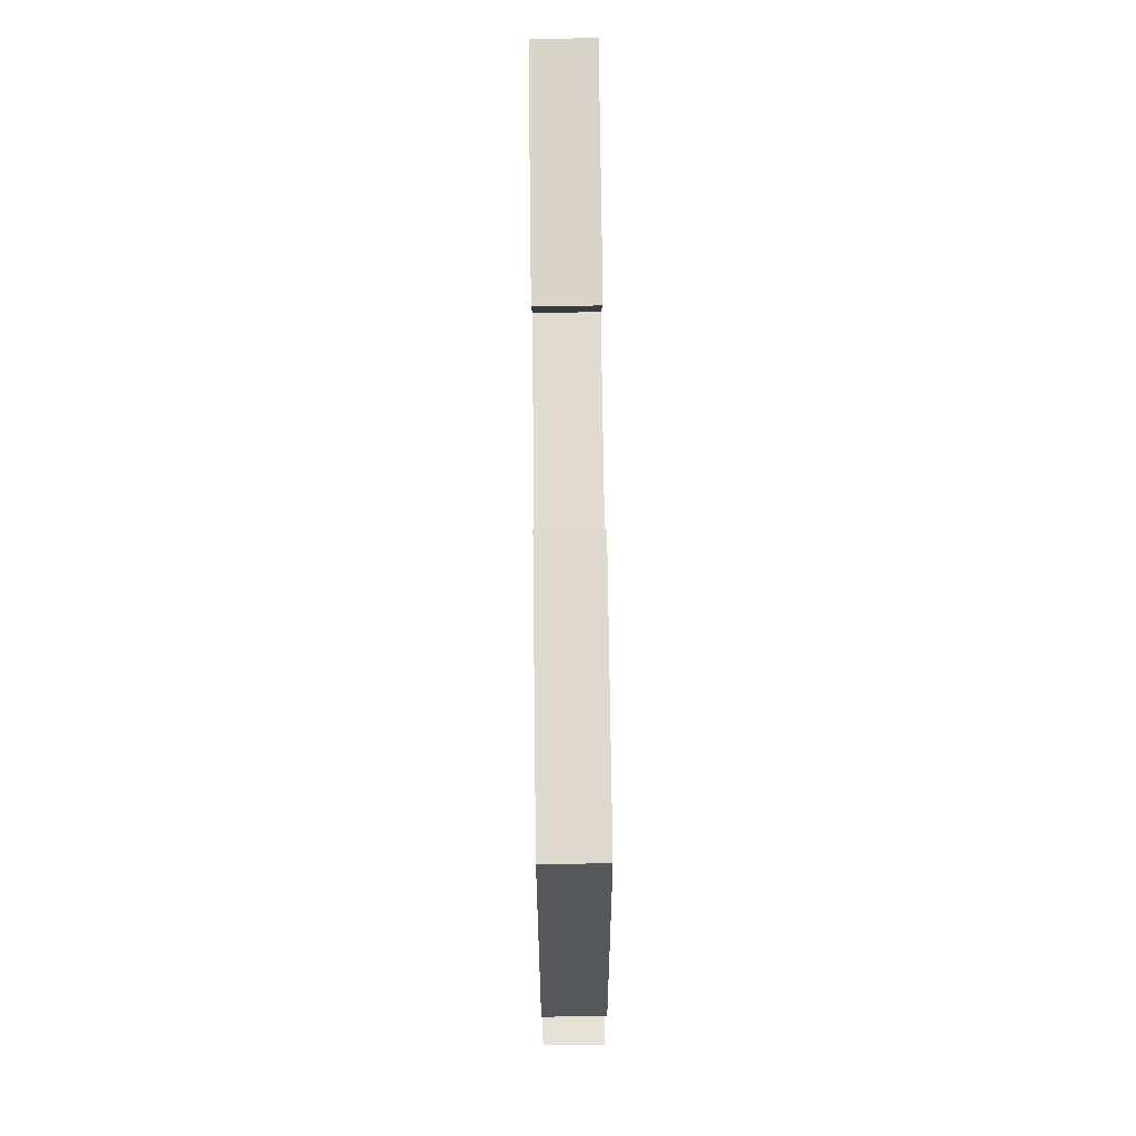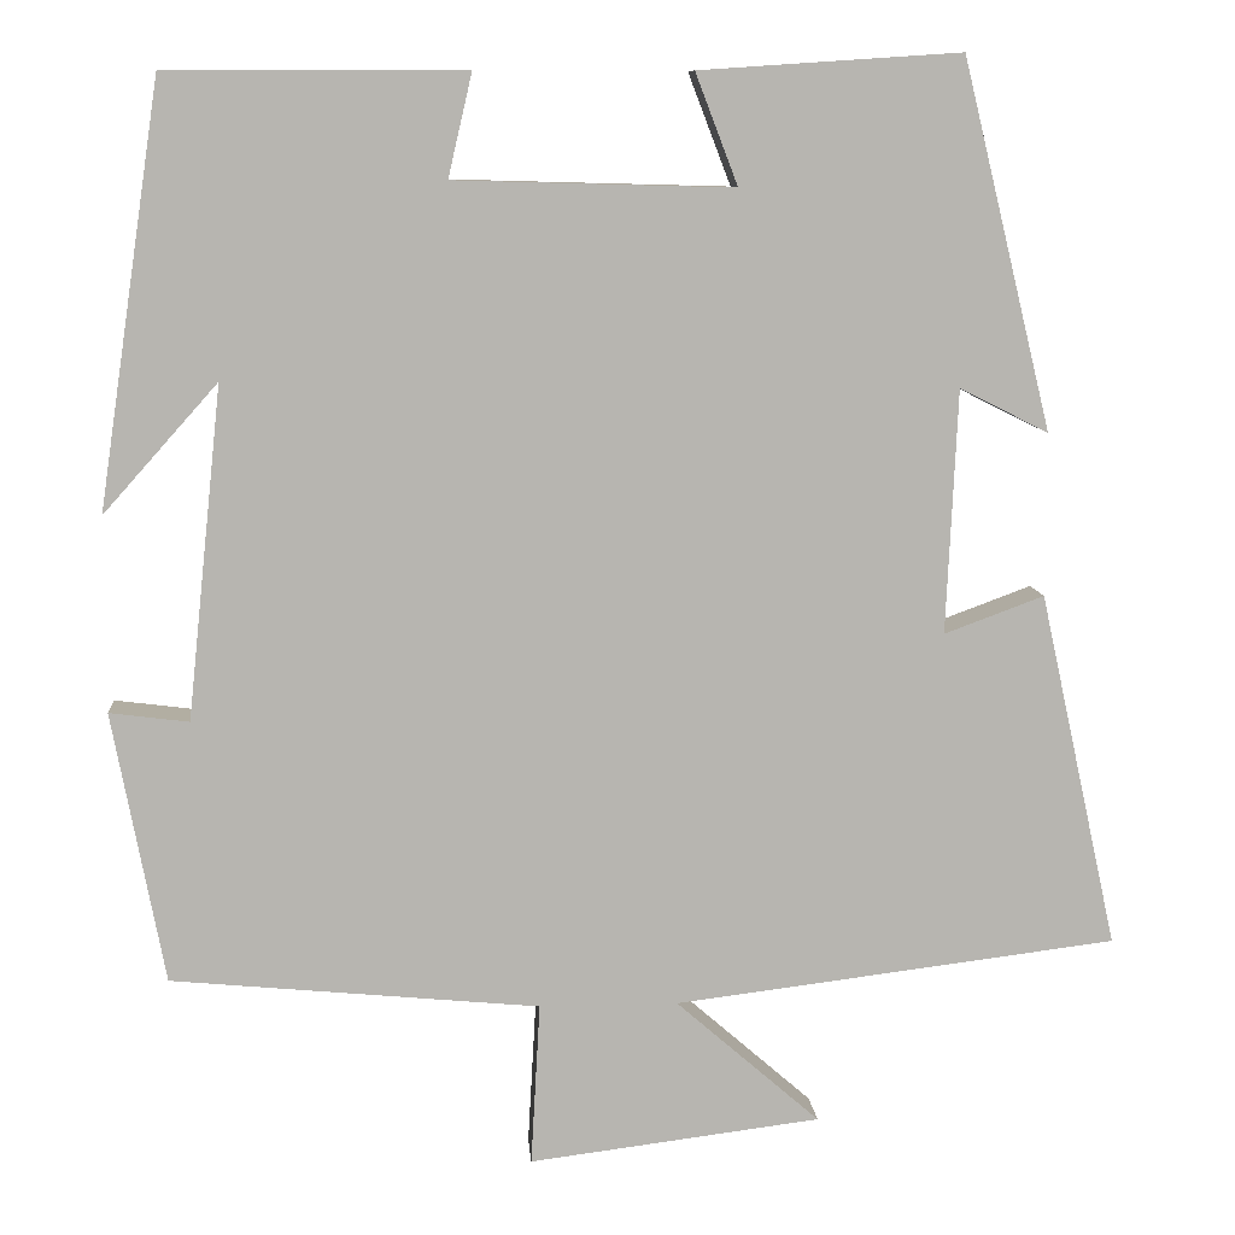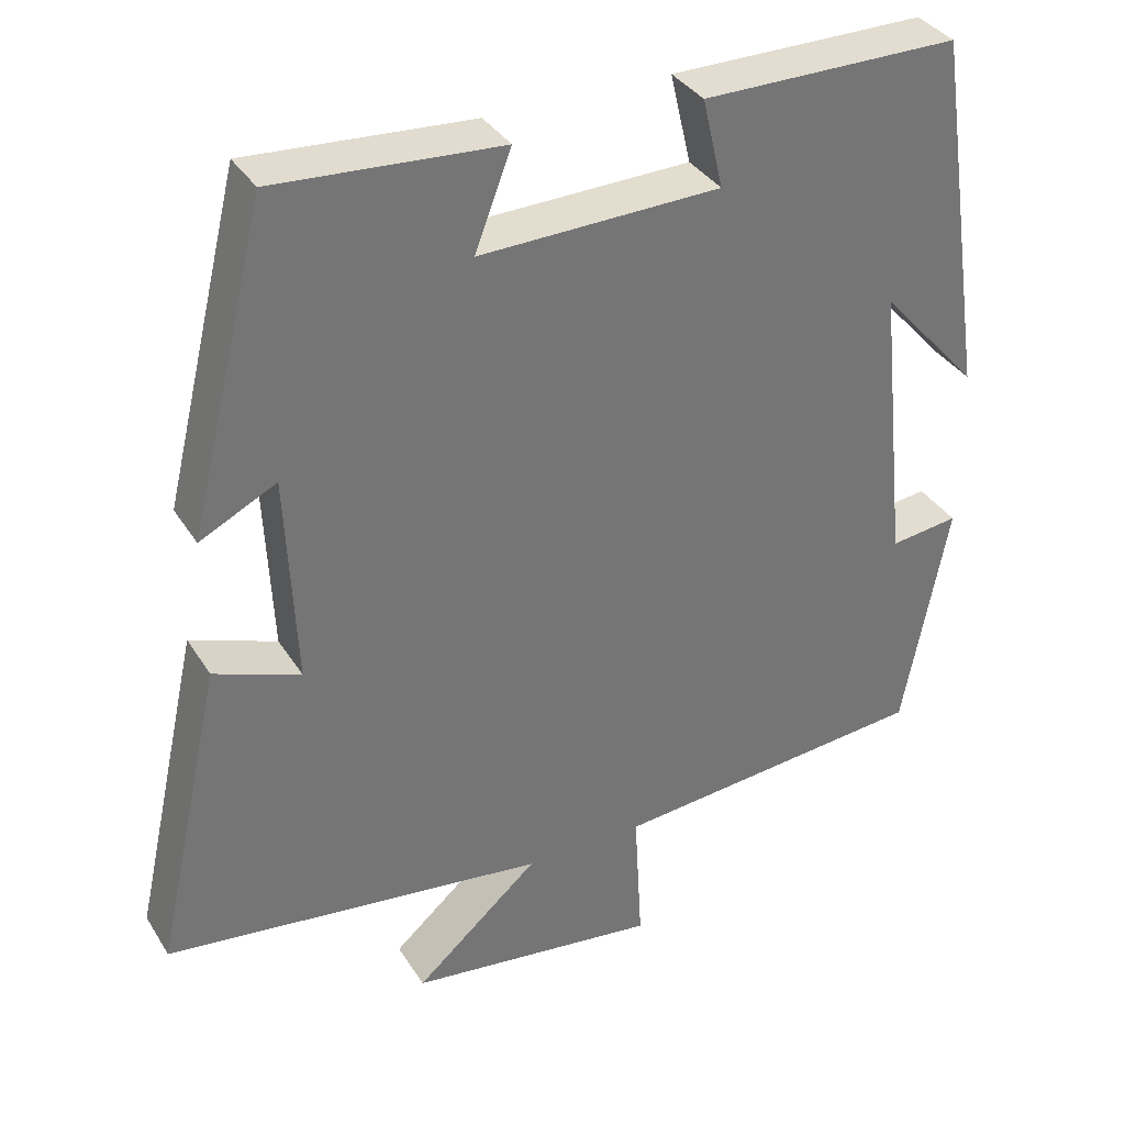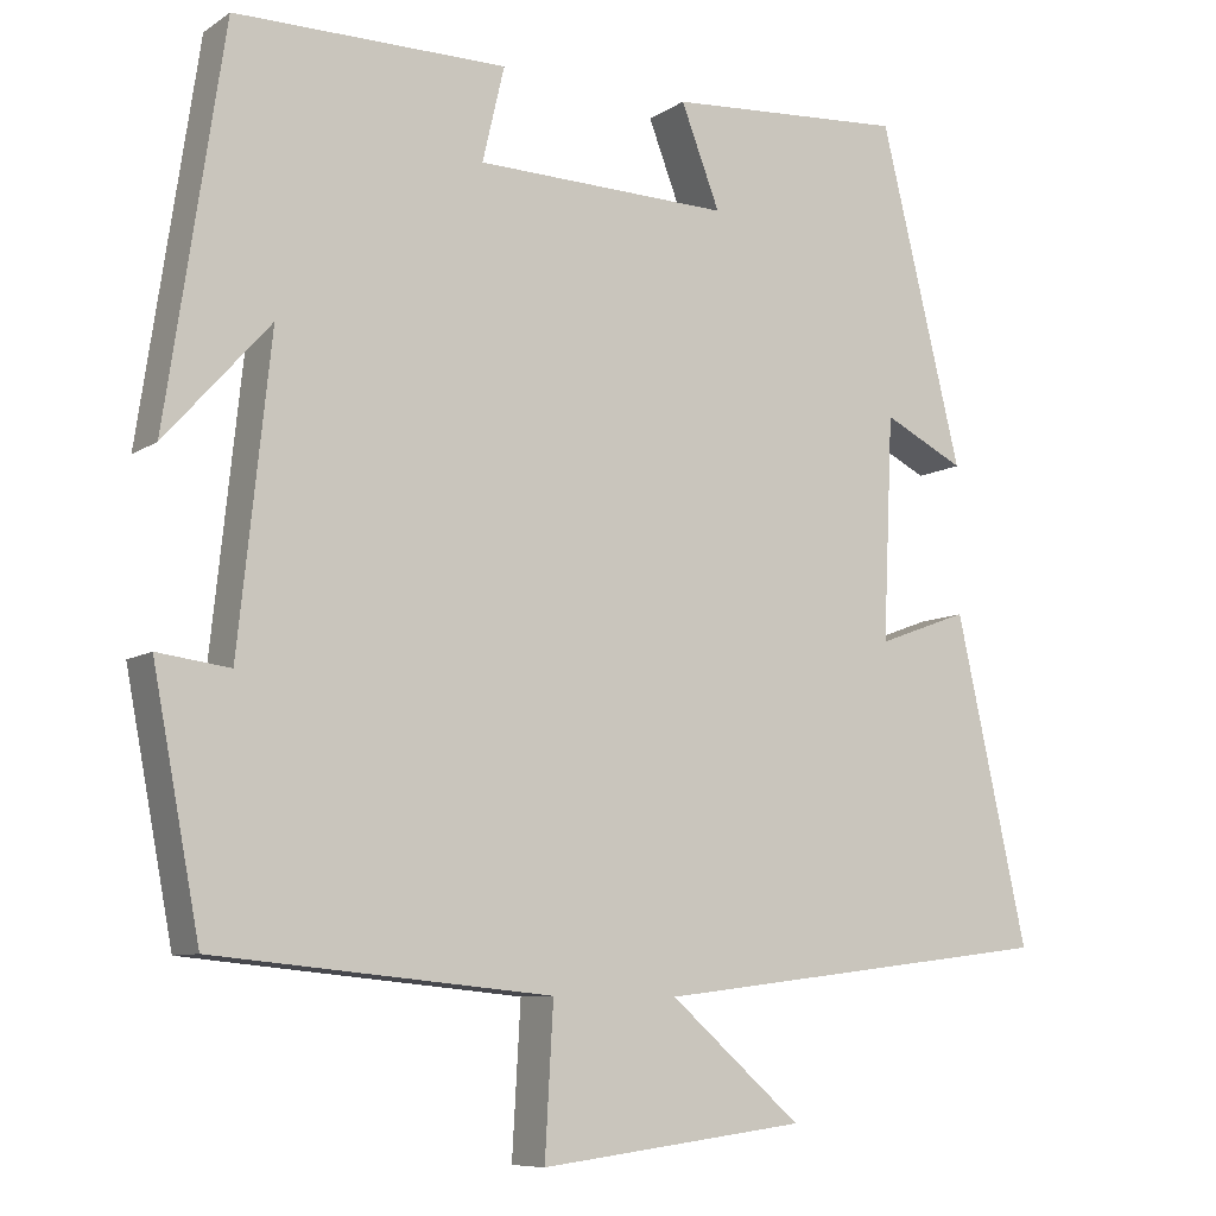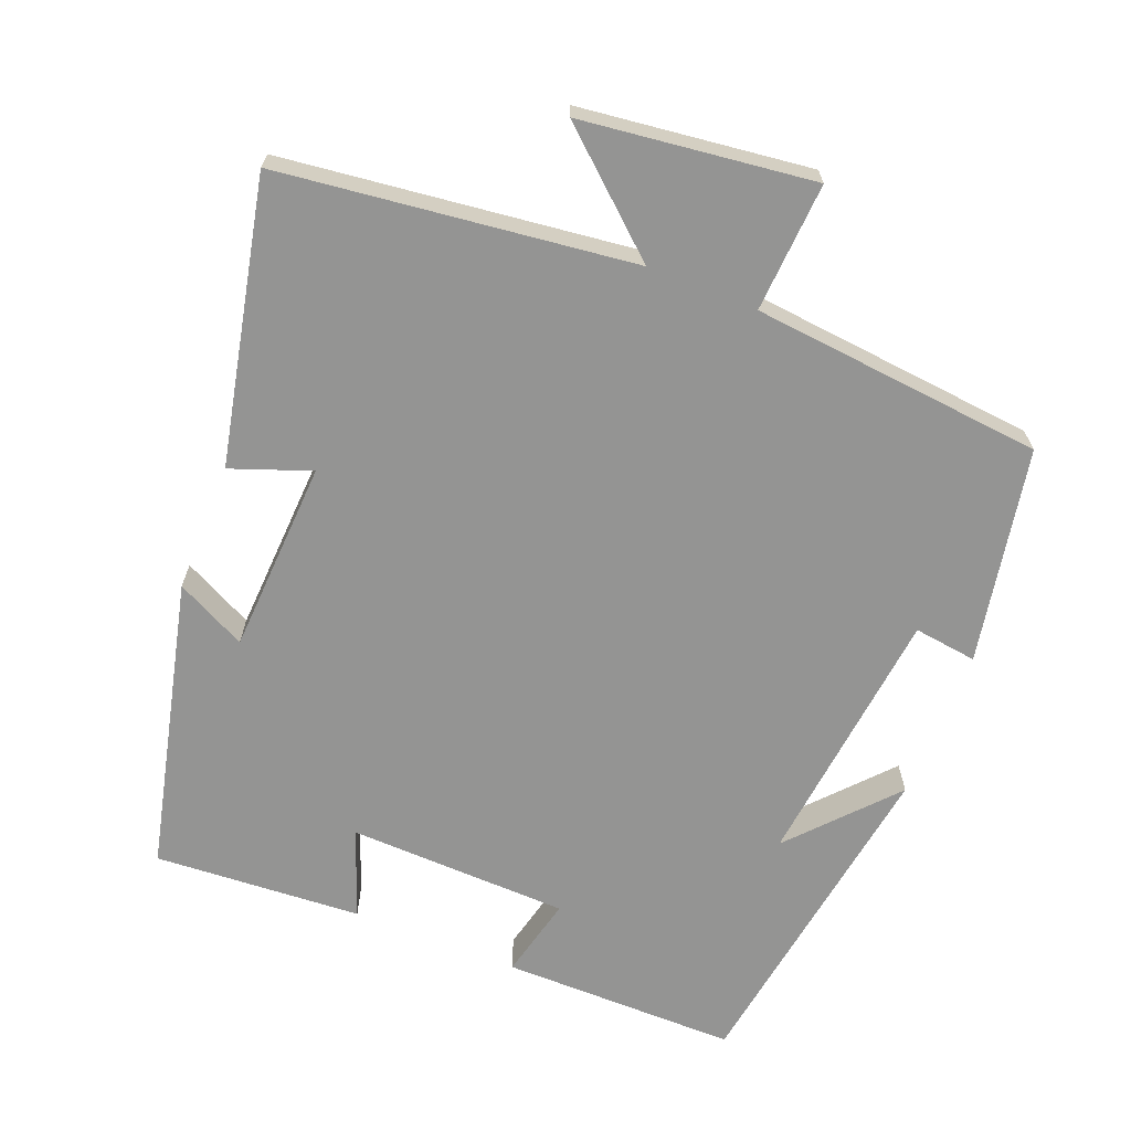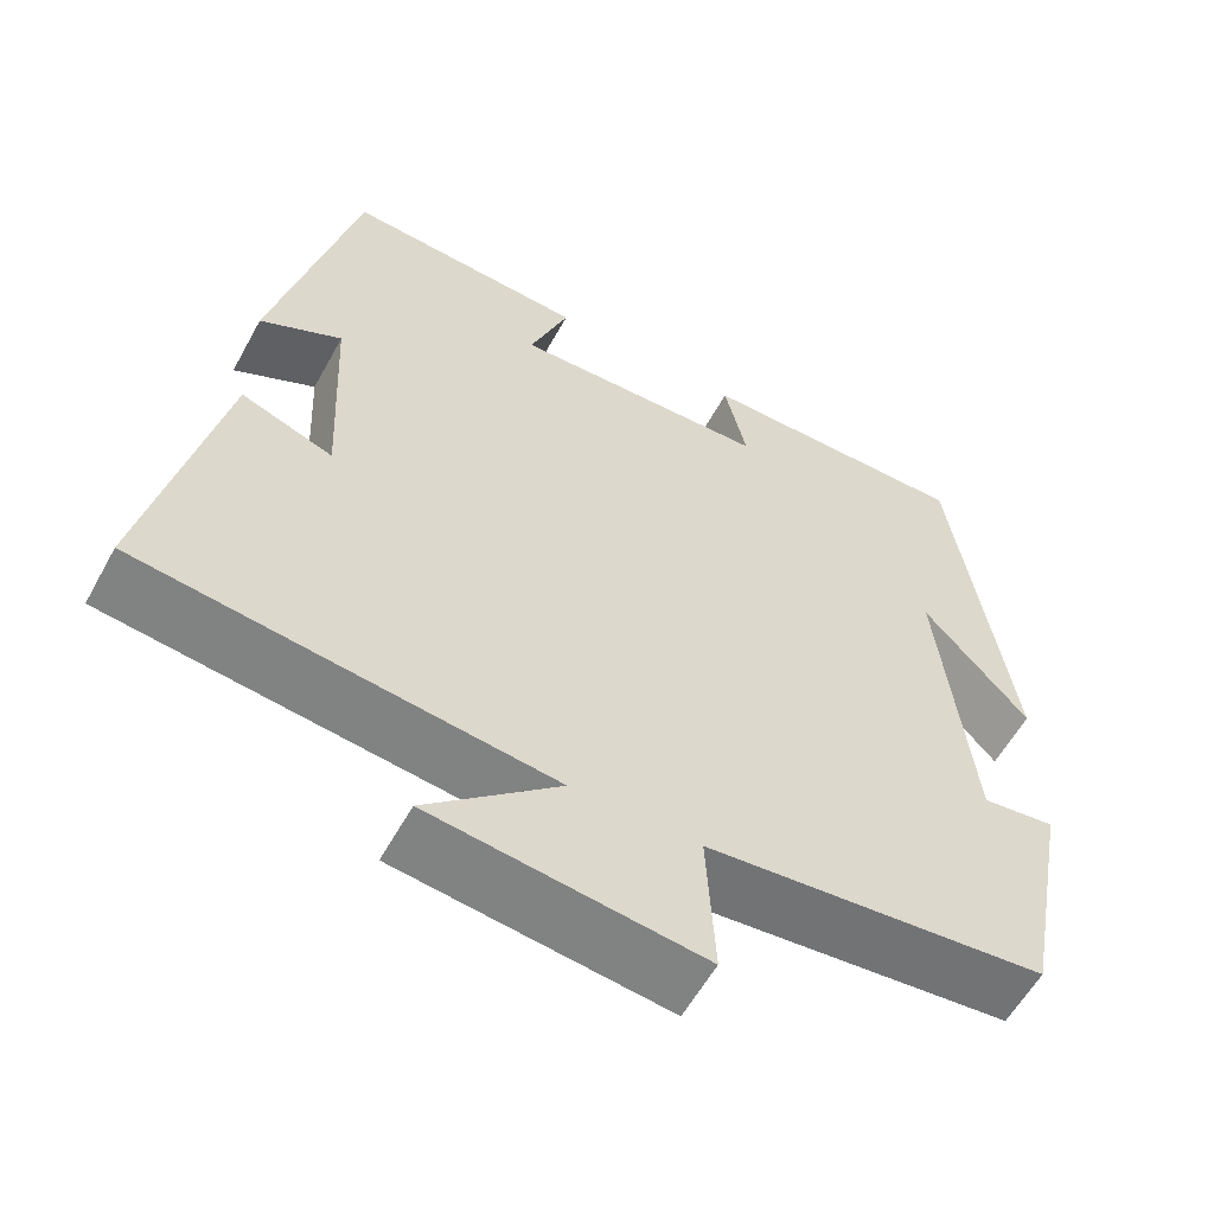
<metadata>
{"format":"obj","ext":"obj","renderer":"f3d","projection":"perspective","resolution":1024,"background":"white","views":[{"elev":71.7,"azim":-90.7,"up":"+Z"},{"elev":9.4,"azim":-4.4,"up":"+Z"},{"elev":35.4,"azim":152.1,"up":"+Z"},{"elev":-8.5,"azim":-31.0,"up":"+Z"},{"elev":-67.0,"azim":158.1,"up":"+Y"},{"elev":-58.1,"azim":151.4,"up":"+Z"}]}
</metadata>
<code>
v 0.585 0.07 -0.44
v 0.105 0.07 -0.5
v 0.261 0.07 -0.636
v -0.055 0.07 -0.676
v -0.045 0.07 -0.5
v -0.444 0.07 -0.462
v -0.5 0.07 -0.168
v -0.414 0.07 -0.179
v -0.376 0.07 0.181
v -0.5 0.07 0.042
v -0.432 0.07 0.5
v -0.11 0.07 0.5
v -0.136 0.07 0.388
v 0.166 0.07 0.38
v 0.12 0.07 0.5
v 0.403 0.07 0.519
v 0.5 0.07 0.121
v 0.404 0.07 0.169
v 0.392 0.07 -0.095
v 0.5 0.07 -0.055
v 0.585 0 -0.44
v 0.105 0 -0.5
v 0.261 0 -0.636
v -0.055 0 -0.676
v -0.045 0 -0.5
v -0.444 0 -0.462
v -0.5 0 -0.168
v -0.414 0 -0.179
v -0.376 0 0.181
v -0.5 0 0.042
v -0.432 0 0.5
v -0.11 0 0.5
v -0.136 0 0.388
v 0.166 0 0.38
v 0.12 0 0.5
v 0.403 0 0.519
v 0.5 0 0.121
v 0.404 0 0.169
v 0.392 0 -0.095
v 0.5 0 -0.055
f 19 20 1 2
f 18 19 2
f 16 17 18
f 15 16 18
f 14 15 18
f 13 14 18 2
f 11 12 13
f 11 13 2
f 9 10 11
f 9 11 2
f 8 9 2
f 7 8 2
f 6 7 2
f 5 6 2
f 2 3 4 5
f 22 21 40 39
f 22 39 38
f 38 37 36
f 38 36 35
f 38 35 34
f 22 38 34 33
f 33 32 31
f 22 33 31
f 31 30 29
f 22 31 29
f 22 29 28
f 22 28 27
f 22 27 26
f 22 26 25
f 25 24 23 22
f 1 21 22 2
f 2 22 23 3
f 3 23 24 4
f 4 24 25 5
f 5 25 26 6
f 6 26 27 7
f 7 27 28 8
f 8 28 29 9
f 9 29 30 10
f 10 30 31 11
f 11 31 32 12
f 12 32 33 13
f 13 33 34 14
f 14 34 35 15
f 15 35 36 16
f 16 36 37 17
f 17 37 38 18
f 18 38 39 19
f 19 39 40 20
f 20 40 21 1

</code>
